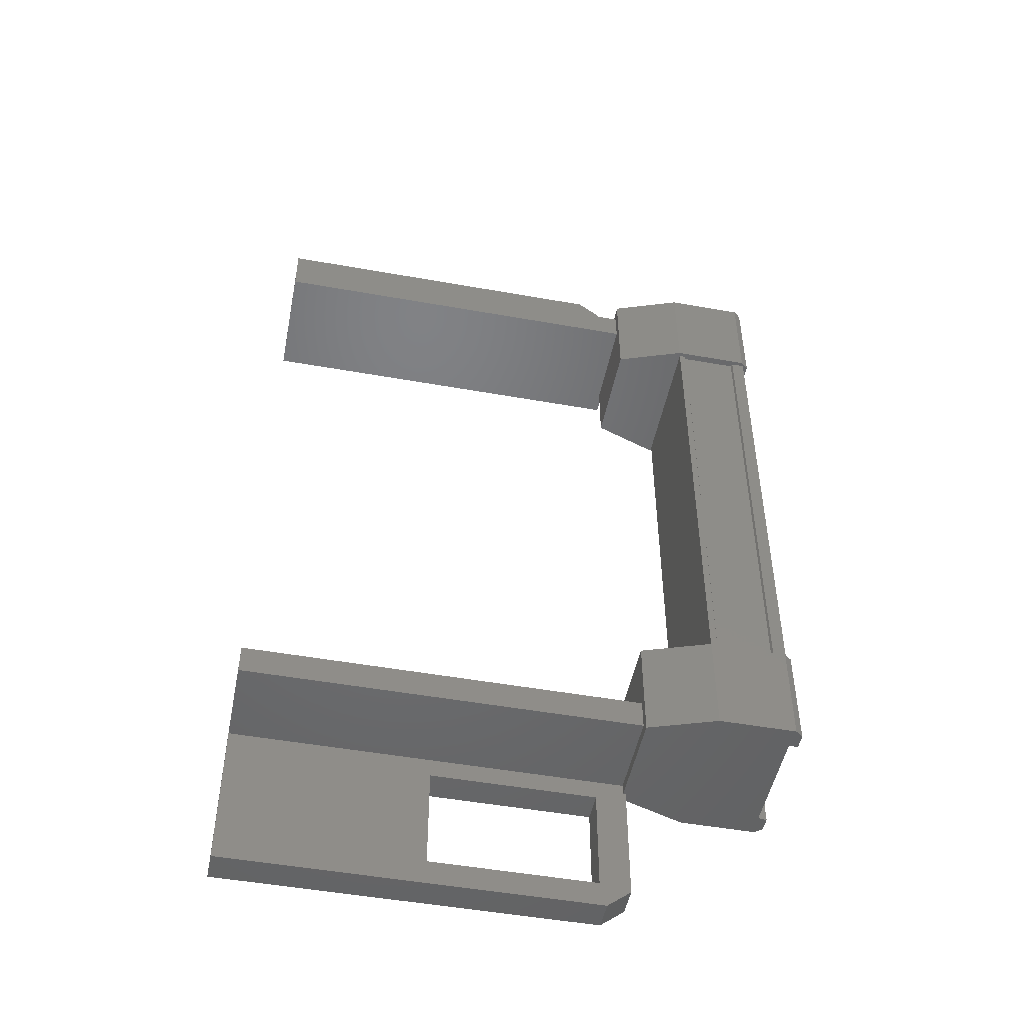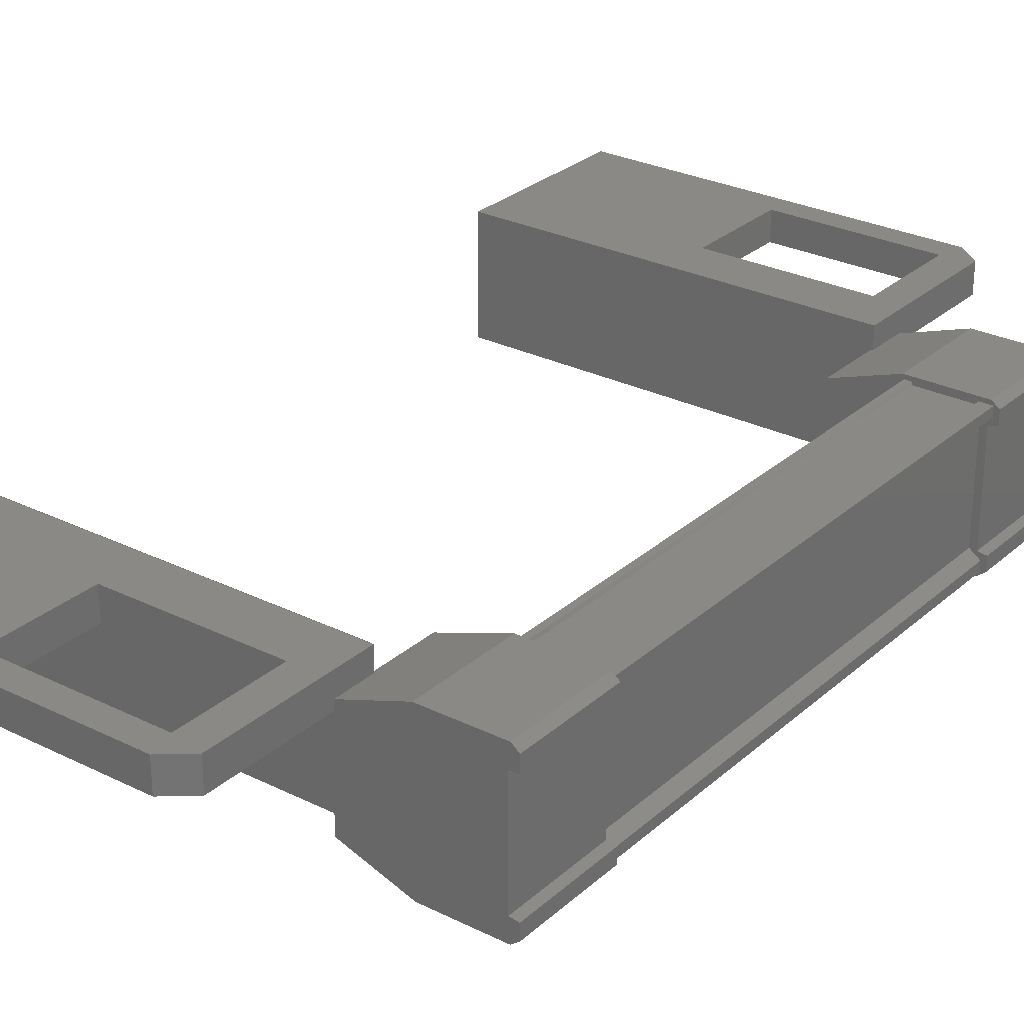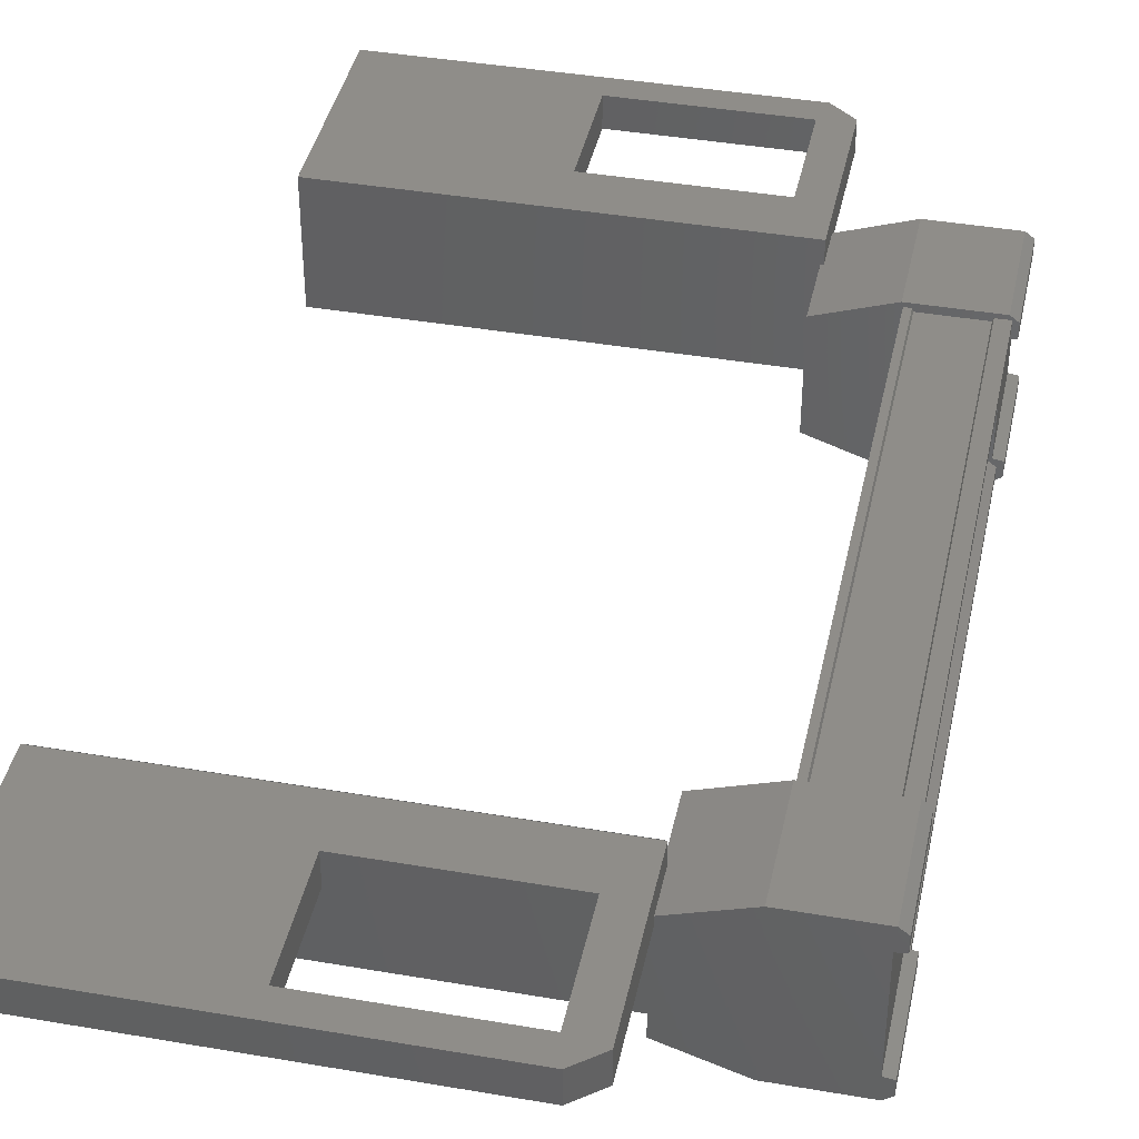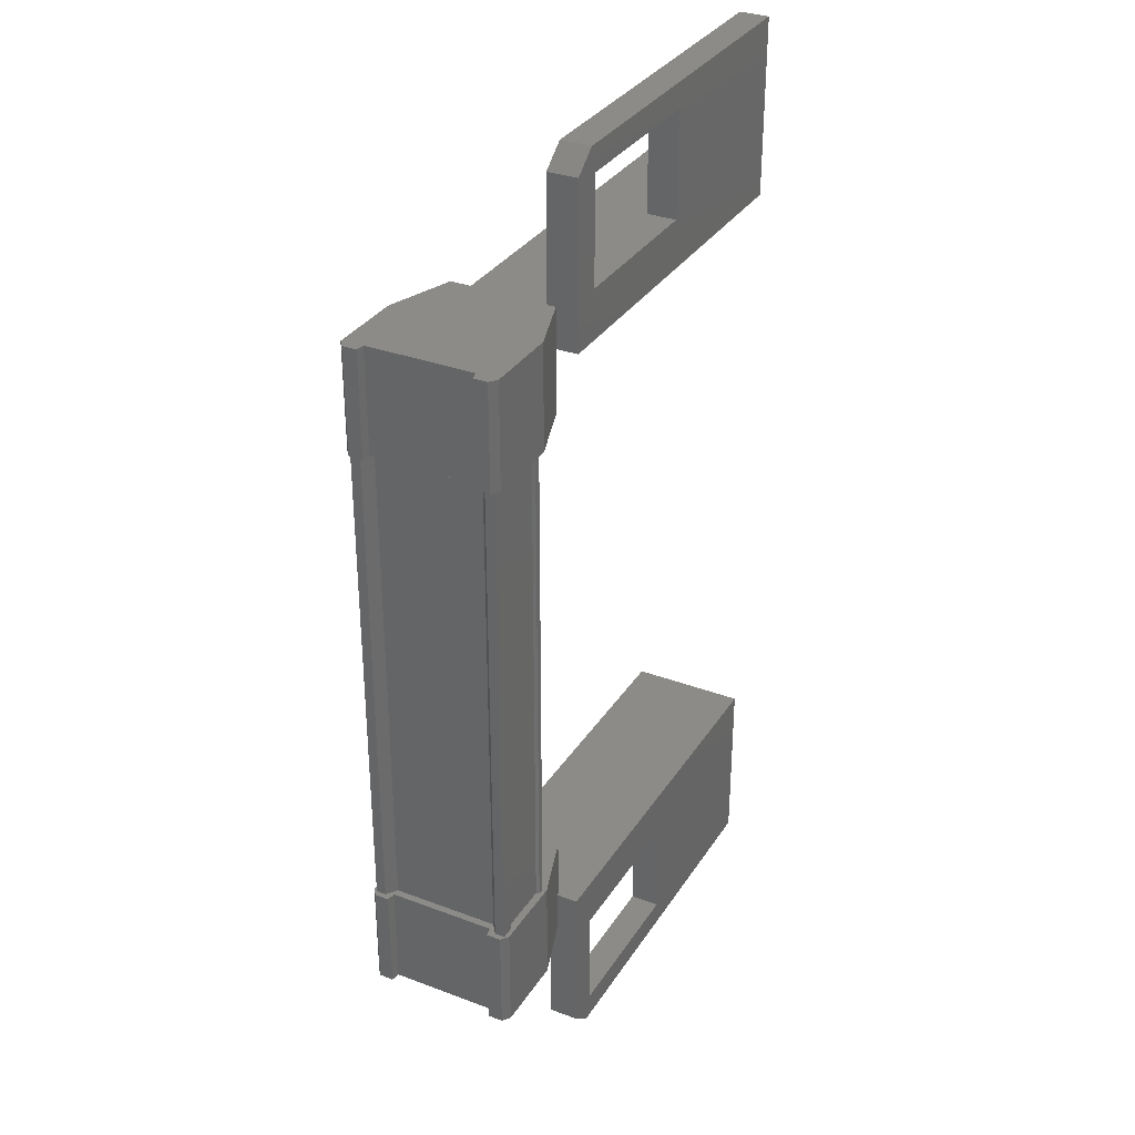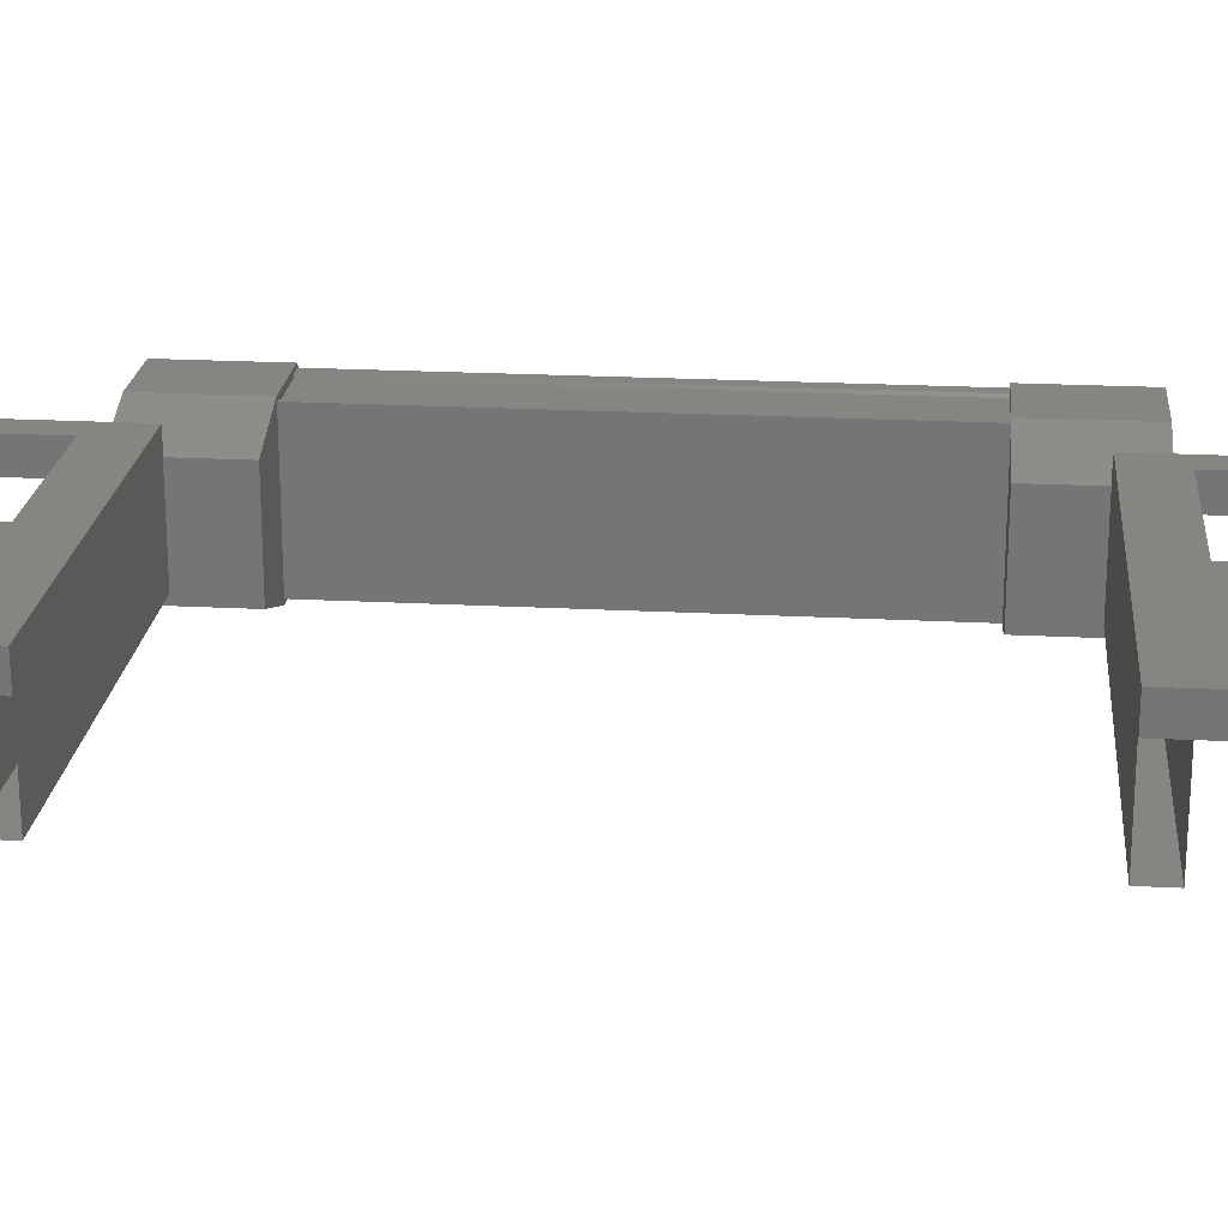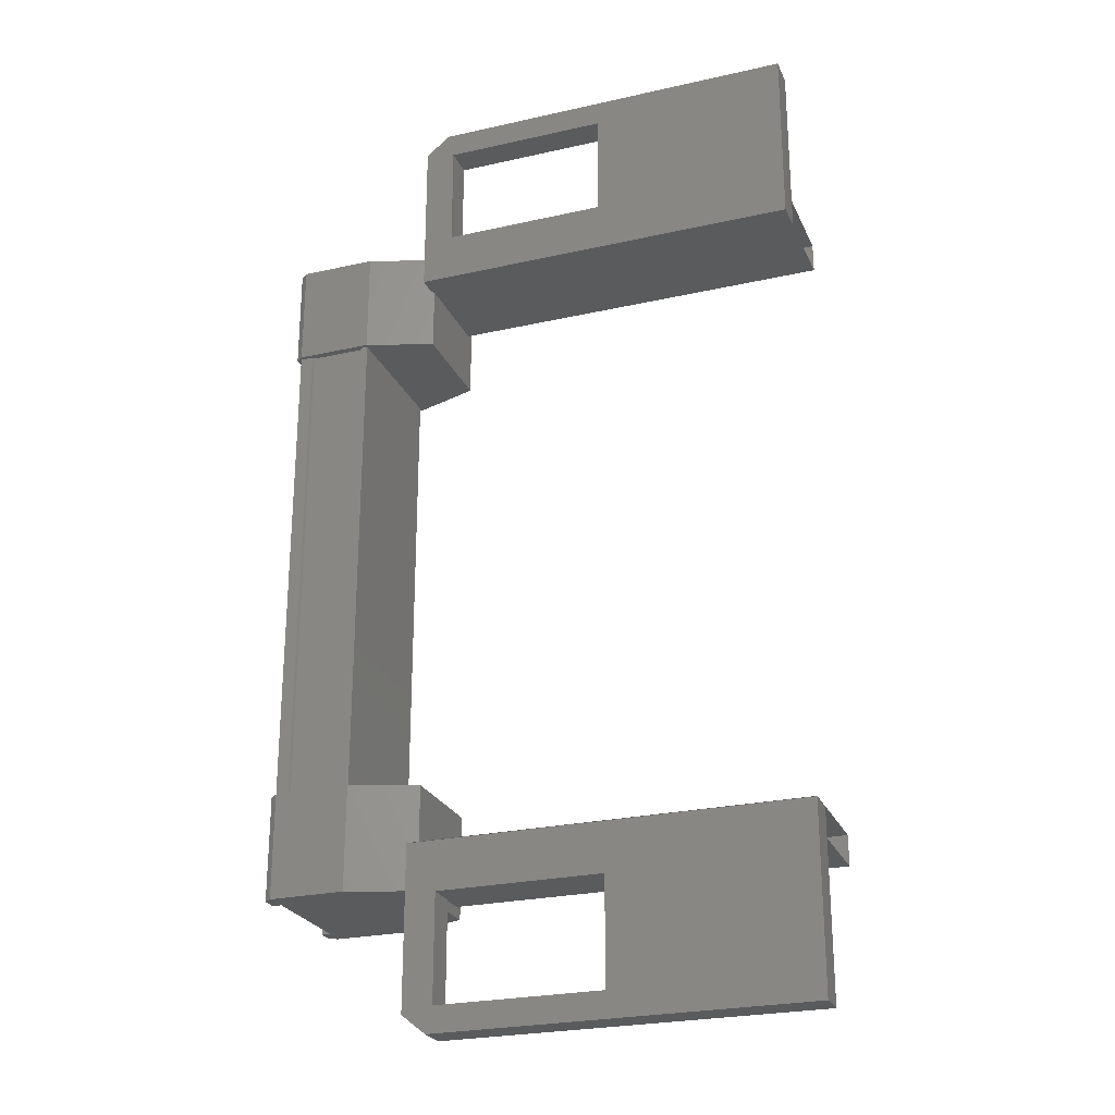
<metadata>
{"format":"stl","ext":"stl","renderer":"f3d","projection":"perspective","resolution":1024,"background":"white","views":[{"elev":-49.4,"azim":168.8,"up":"+Y"},{"elev":27.9,"azim":-142.9,"up":"+Z"},{"elev":40.7,"azim":-168.1,"up":"+Z"},{"elev":32.5,"azim":-62.4,"up":"+Y"},{"elev":21.3,"azim":95.4,"up":"+Z"},{"elev":-25.3,"azim":20.0,"up":"+Y"}]}
</metadata>
<code>
# stl→obj: 134 verts, 210 faces
v -5.484 856.2 82.88
v -5.4 857.4 82.81
v -5.4 856.2 82.81
v -4.559 857.4 82.81
v -3.517 848.4 84.47
v -1.689 848.4 84.14
v -3.517 848.4 84.14
v -3.588 848.1 84.14
v -3.588 858.9 84.14
v -1.689 858.6 84.14
v -3.517 858.6 84.14
v -3.517 858.6 84.47
v -5.424 856.5 84.43
v -5.424 856.5 84.32
v -5.424 850.5 84.32
v -5.307 850.5 84.23
v -4.559 849.6 82.81
v -5.4 850.8 82.81
v -4.559 850.8 82.81
v -5.385 850.8 83.05
v -4.643 856.5 82.86
v -4.643 850.5 82.86
v -4.656 856.5 82.89
v -4.656 850.5 82.89
v -5.269 850.5 82.89
v -0.5904 858.2 84.14
v 0.508 858.9 84.14
v 0.508 856.9 84.14
v 0.508 856.9 84.47
v -3.854 856.9 84.47
v -5.484 857.4 84.25
v -5.484 856.2 84.41
v -5.484 857.4 84.41
v -5.4 856.2 84.47
v -5.4 857.4 84.47
v 0.508 850.1 84.14
v 0.508 850.1 84.47
v 0.508 848.1 84.14
v 0.508 848.1 84.47
v -3.588 848.1 84.47
v -3.854 858.7 84.47
v -3.854 858.7 84.14
v -3.854 856.9 84.14
v -3.517 857.5 84.14
v -1.689 857.5 84.14
v -5.307 856.5 83.05
v -5.424 856.5 82.97
v -5.424 850.5 82.97
v -5.424 856.5 82.86
v -5.424 850.5 82.86
v -1.689 849.5 84.14
v -3.517 849.5 84.14
v -3.854 850.1 84.14
v -3.854 848.3 84.14
v -3.854 848.3 84.47
v -5.4 849.6 84.47
v -5.4 850.8 84.47
v -5.484 849.6 84.41
v -5.484 850.8 84.41
v -5.484 849.6 84.25
v -5.484 850.8 83.03
v -5.484 850.8 82.88
v -5.4 849.6 82.81
v -4.559 856.2 82.81
v -5.385 856.2 83.05
v -5.484 856.2 83.03
v -5.307 850.5 83.05
v -5.307 856.5 84.23
v -3.517 857.5 84.47
v -1.689 857.5 84.47
v 0.508 858.9 84.47
v -3.588 858.9 84.47
v -3.854 850.1 84.47
v -1.689 849.5 84.47
v -1.689 848.4 84.47
v 0.5079 856.9 84.47
v -3.833 856.9 83.16
v 0.5079 856.9 83.16
v -3.833 857.3 83.16
v 0.5079 857.3 83.16
v -3.833 857.3 84.47
v 0.5079 857.3 84.47
v -5.282 850.5 82.86
v -5.282 856.5 82.86
v -5.269 856.5 82.89
v 0.5079 849.7 84.47
v -3.833 849.7 84.47
v 0.5079 849.7 83.16
v -3.833 849.7 83.16
v 0.5079 850.1 83.16
v -3.833 850.1 83.16
v 0.5079 850.1 84.47
v -3.833 850.1 84.47
v -4.572 856.5 82.86
v -4.572 850.5 82.86
v -4.572 856.5 84.43
v -4.572 850.5 84.43
v -4.643 856.5 84.43
v -4.643 850.5 84.43
v -4.656 856.5 84.39
v -4.656 850.5 84.39
v -5.269 856.5 84.39
v -5.269 850.5 84.39
v -5.282 856.5 84.43
v -5.282 850.5 84.43
v -5.424 850.5 84.43
v -0.5904 848.8 84.14
v -3.517 849.5 84.47
v -1.689 858.6 84.47
v -5.385 857.4 84.24
v -5.385 856.2 84.24
v -5.484 856.2 84.25
v -4.559 856.2 84.47
v -4.559 857.4 84.47
v -5.385 857.4 83.05
v -5.484 857.4 82.88
v -5.484 857.4 83.03
v -3.824 856.2 84.22
v -3.824 857.4 84.22
v -3.824 857.4 83.06
v -3.824 856.2 83.06
v -4.559 849.6 84.47
v -3.824 849.6 83.06
v -3.824 850.8 83.06
v -3.824 850.8 84.22
v -3.824 849.6 84.22
v -4.559 850.8 84.47
v -5.385 850.8 84.24
v -5.385 849.6 83.05
v -5.484 849.6 83.03
v -5.484 849.6 82.88
v -5.385 849.6 84.24
v -5.484 850.8 84.25
v -3.833 856.9 84.47
f 1 2 3
f 3 2 4
f 5 6 7
f 7 6 8
f 9 10 11
f 11 10 12
f 13 14 15
f 15 14 16
f 17 18 19
f 19 18 20
f 21 22 23
f 23 22 24
f 24 25 23
f 26 27 28
f 28 27 29
f 29 30 28
f 31 32 33
f 33 32 34
f 34 35 33
f 36 37 38
f 38 37 39
f 39 40 38
f 41 42 43
f 43 42 44
f 44 45 43
f 46 47 48
f 48 47 49
f 49 50 48
f 51 52 53
f 53 52 54
f 54 55 53
f 56 57 58
f 58 57 59
f 59 60 58
f 61 20 62
f 62 20 18
f 18 63 62
f 17 63 18
f 4 64 3
f 3 64 65
f 65 1 3
f 66 1 65
f 48 67 46
f 46 67 16
f 16 68 46
f 14 68 16
f 69 30 70
f 70 30 29
f 29 71 70
f 27 71 29
f 72 71 27
f 36 73 37
f 37 73 74
f 74 39 37
f 75 39 74
f 40 39 75
f 76 77 78
f 78 77 79
f 79 80 78
f 81 80 79
f 82 80 81
f 50 49 83
f 83 49 84
f 84 25 83
f 85 25 84
f 23 25 85
f 86 87 88
f 88 87 89
f 89 90 88
f 91 90 89
f 92 90 91
f 91 93 92
f 21 94 95
f 95 94 96
f 96 97 95
f 98 97 96
f 99 97 98
f 98 100 99
f 99 100 101
f 101 100 102
f 102 103 101
f 104 103 102
f 105 103 104
f 104 13 105
f 105 13 106
f 106 13 15
f 40 8 38
f 38 8 6
f 6 107 38
f 51 107 6
f 36 107 51
f 51 53 36
f 36 53 73
f 73 53 55
f 55 108 73
f 5 108 55
f 52 108 5
f 5 7 52
f 52 7 54
f 54 7 8
f 8 55 54
f 40 55 8
f 5 55 40
f 40 75 5
f 5 75 6
f 6 75 74
f 74 51 6
f 108 51 74
f 52 51 108
f 44 69 45
f 45 69 70
f 70 10 45
f 109 10 70
f 12 10 109
f 109 72 12
f 12 72 41
f 41 72 9
f 9 42 41
f 11 42 9
f 44 42 11
f 11 12 44
f 44 12 69
f 69 12 41
f 41 30 69
f 43 30 41
f 28 30 43
f 43 45 28
f 28 45 26
f 26 45 10
f 10 27 26
f 9 27 10
f 72 27 9
f 110 111 31
f 31 111 112
f 112 32 31
f 111 32 112
f 34 32 111
f 111 113 34
f 34 113 35
f 35 113 114
f 114 110 35
f 4 110 114
f 115 110 4
f 4 2 115
f 115 2 116
f 116 2 1
f 1 117 116
f 66 117 1
f 115 117 66
f 66 65 115
f 115 65 111
f 111 65 64
f 64 113 111
f 118 113 64
f 114 113 118
f 118 119 114
f 114 119 120
f 120 119 118
f 118 121 120
f 64 121 118
f 120 121 64
f 64 4 120
f 120 4 114
f 122 17 123
f 123 17 19
f 19 124 123
f 125 124 19
f 123 124 125
f 125 126 123
f 123 126 122
f 122 126 125
f 125 127 122
f 19 127 125
f 128 127 19
f 19 20 128
f 128 20 129
f 129 20 61
f 61 130 129
f 62 130 61
f 131 130 62
f 62 63 131
f 131 63 129
f 129 63 17
f 17 132 129
f 122 132 17
f 56 132 122
f 122 127 56
f 56 127 57
f 57 127 128
f 128 59 57
f 133 59 128
f 60 59 133
f 133 128 60
f 60 128 132
f 132 128 129
f 70 71 109
f 109 71 72
f 56 58 132
f 132 58 60
f 35 110 33
f 33 110 31
f 131 129 130
f 116 117 115
f 38 107 36
f 115 111 110
f 79 77 81
f 89 87 91
f 95 22 21
f 77 76 134
f 73 108 74

</code>
